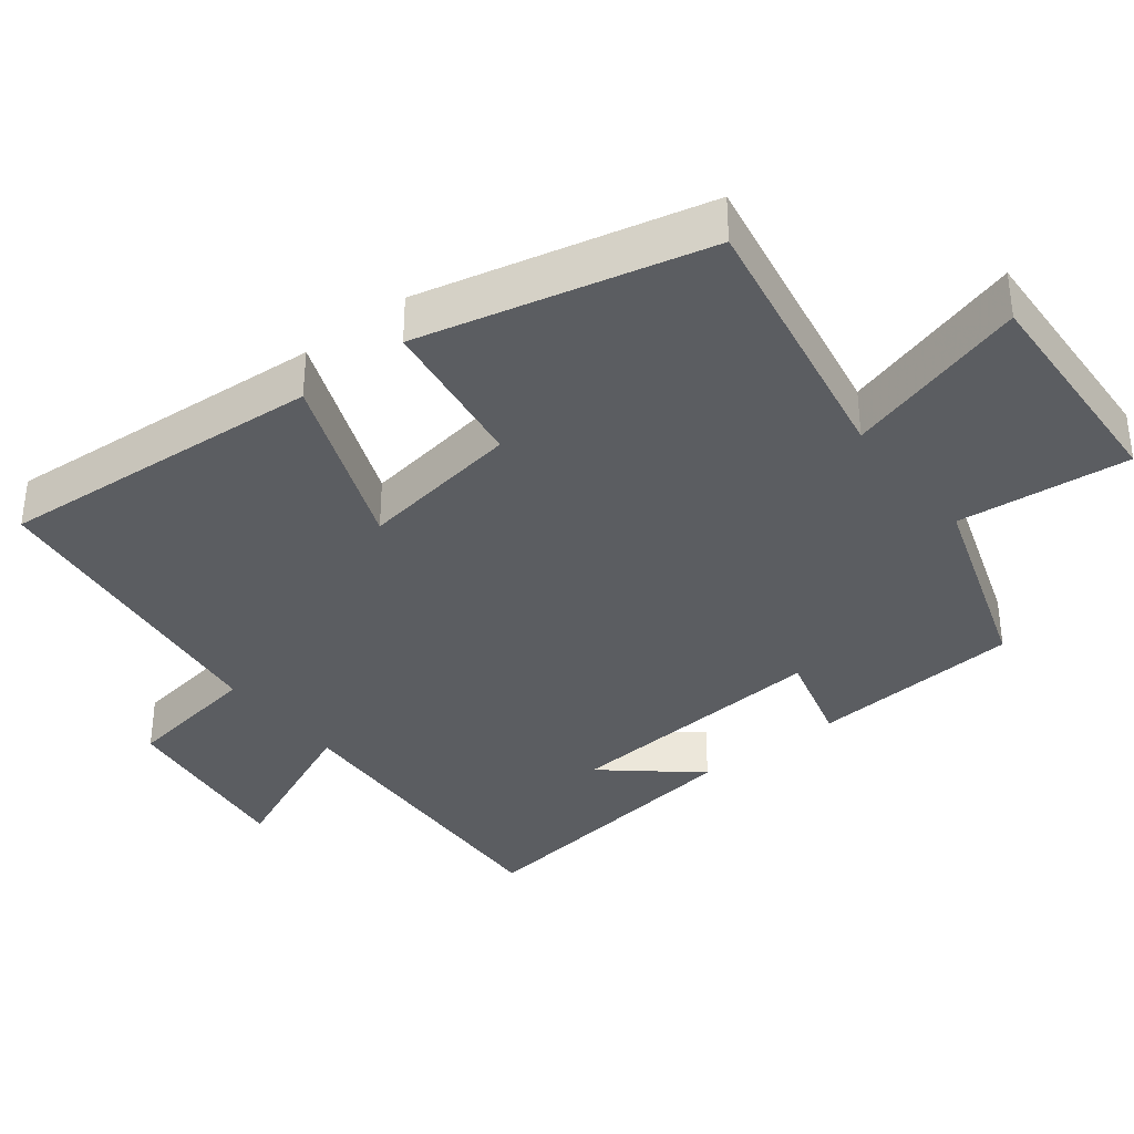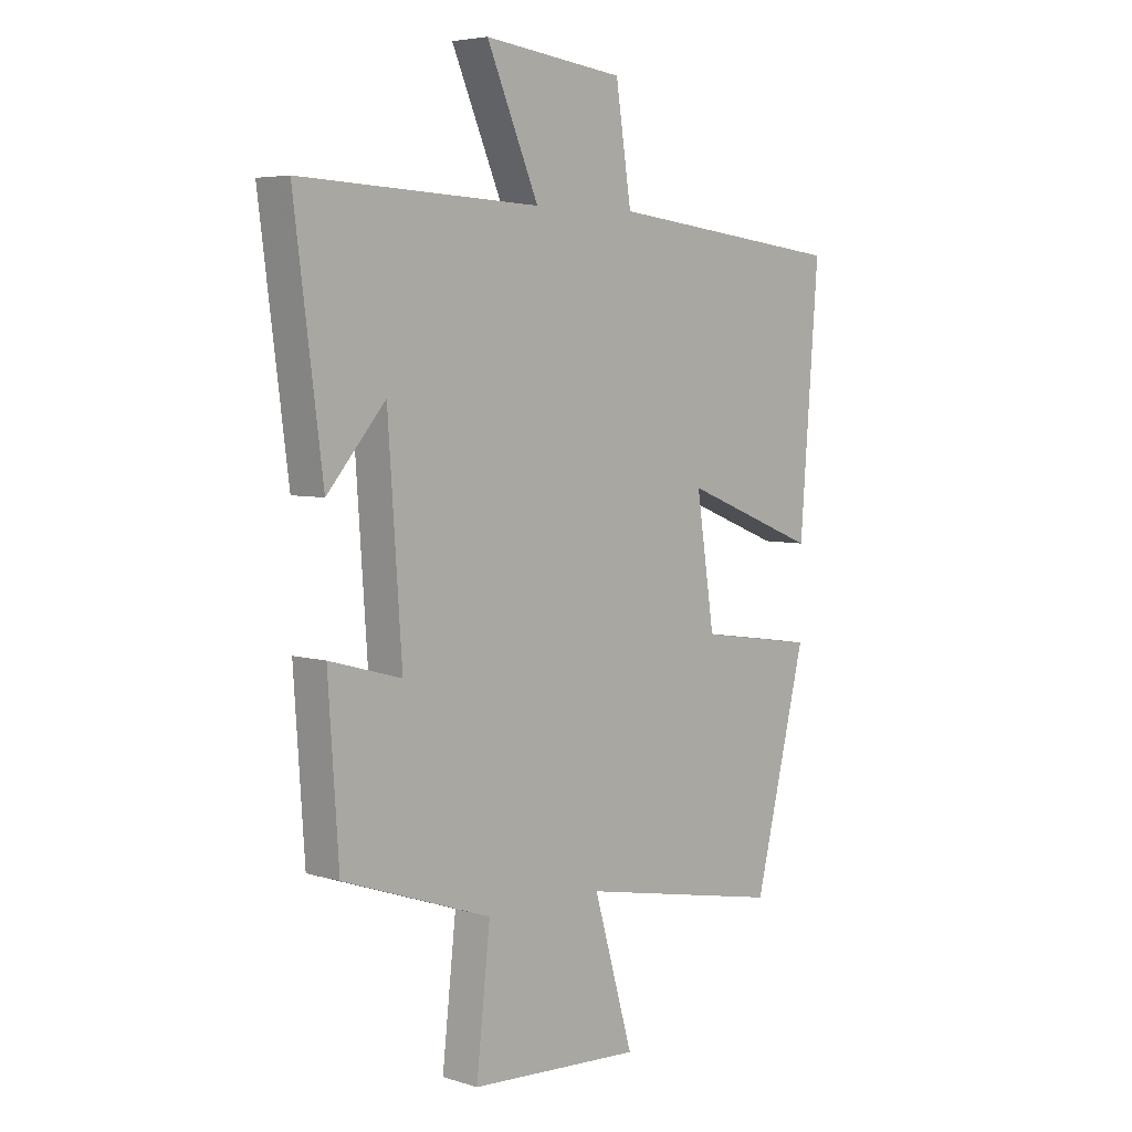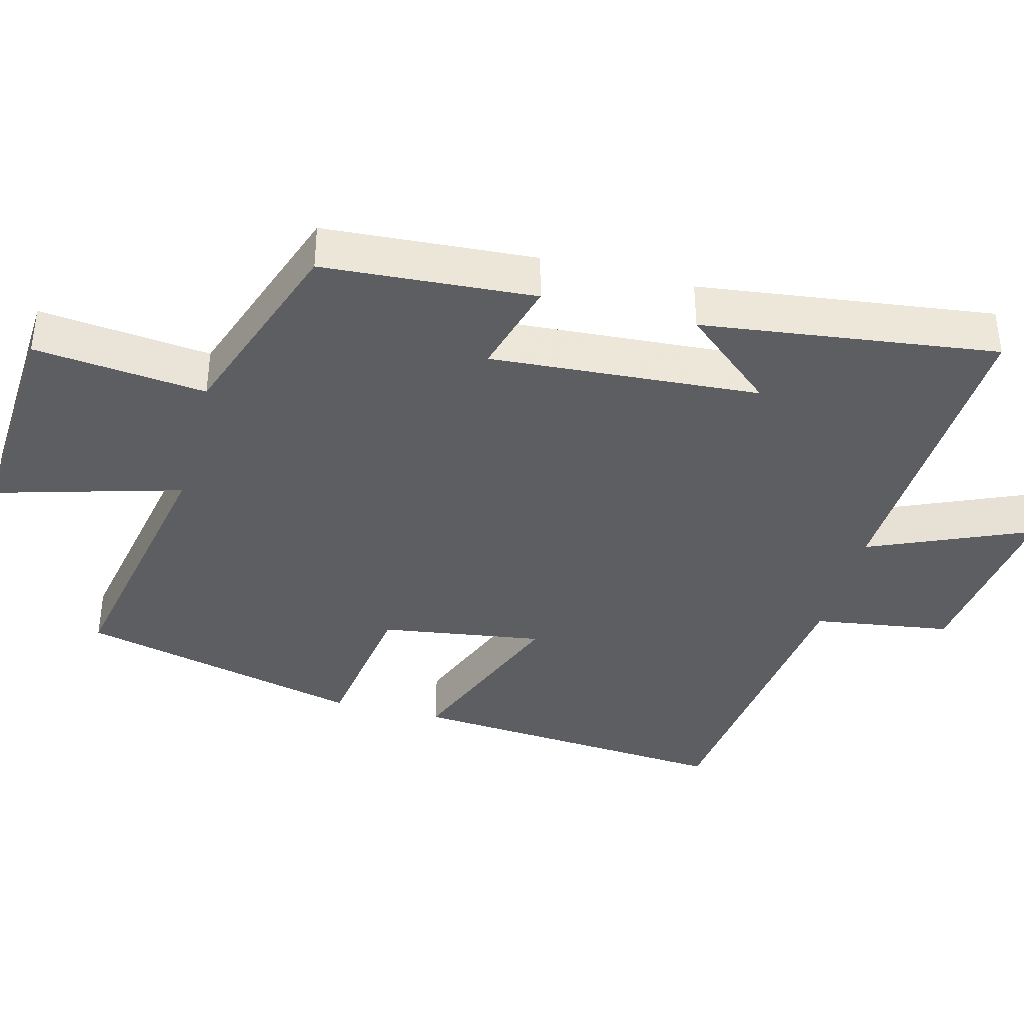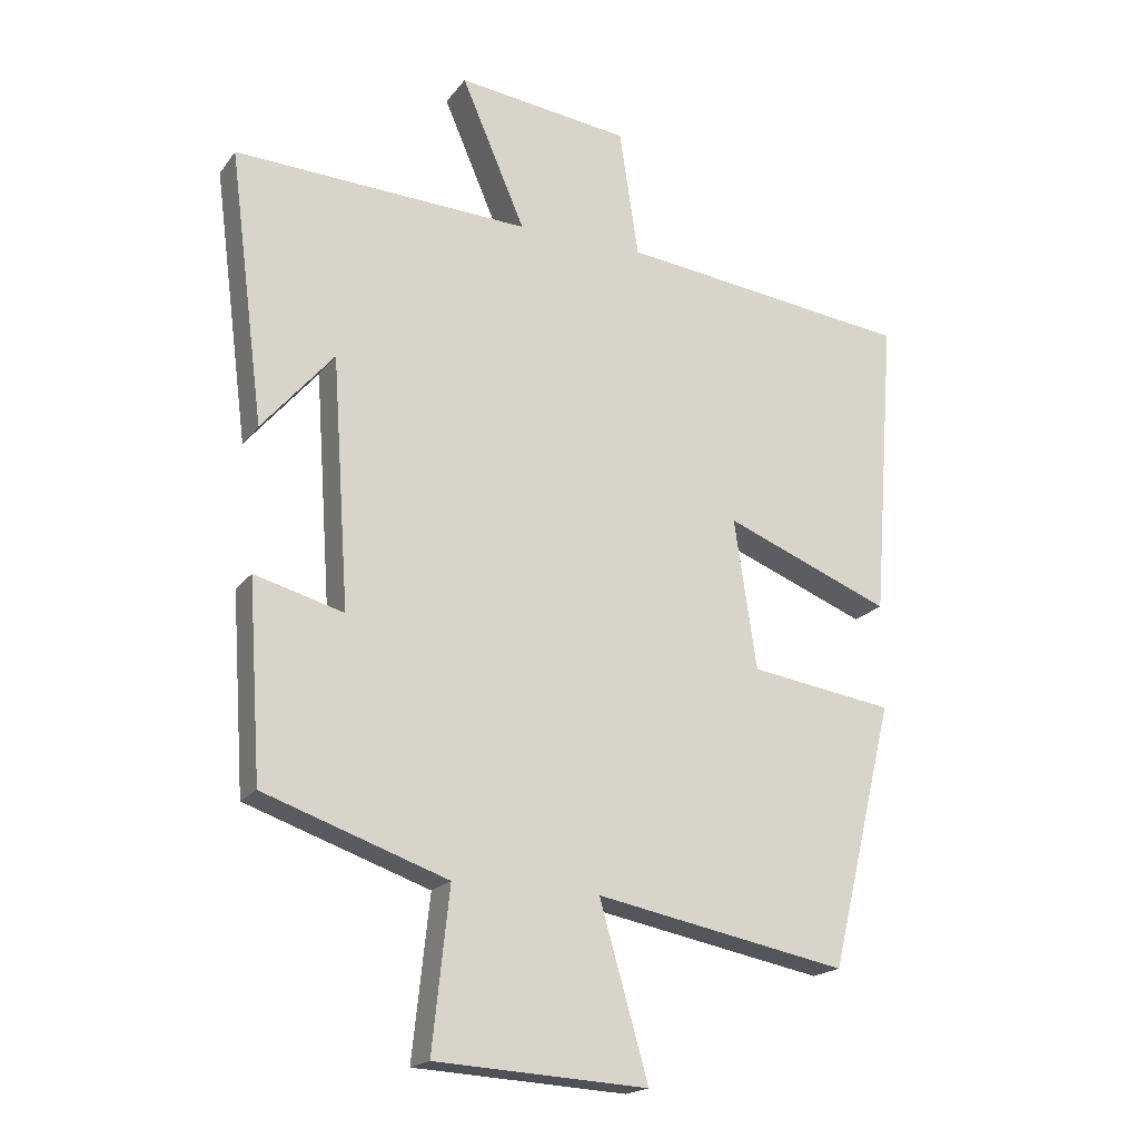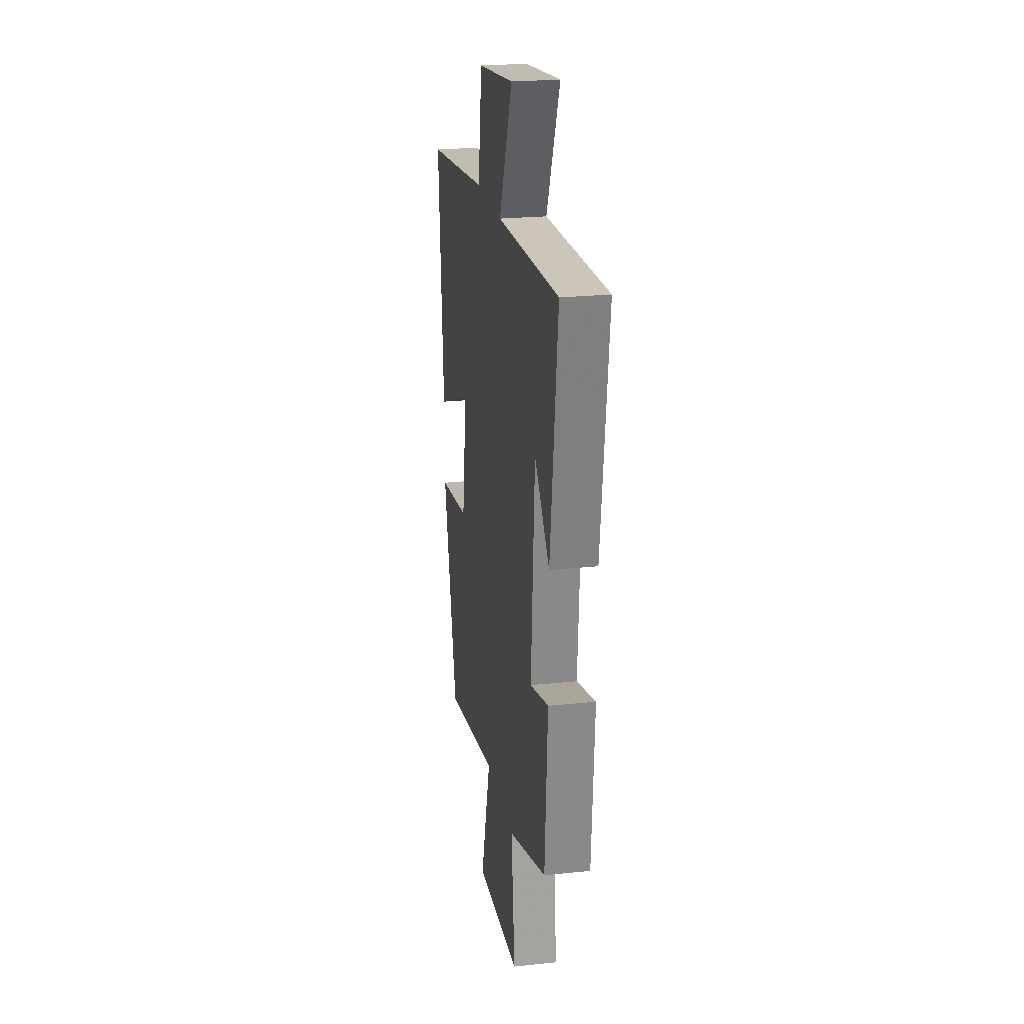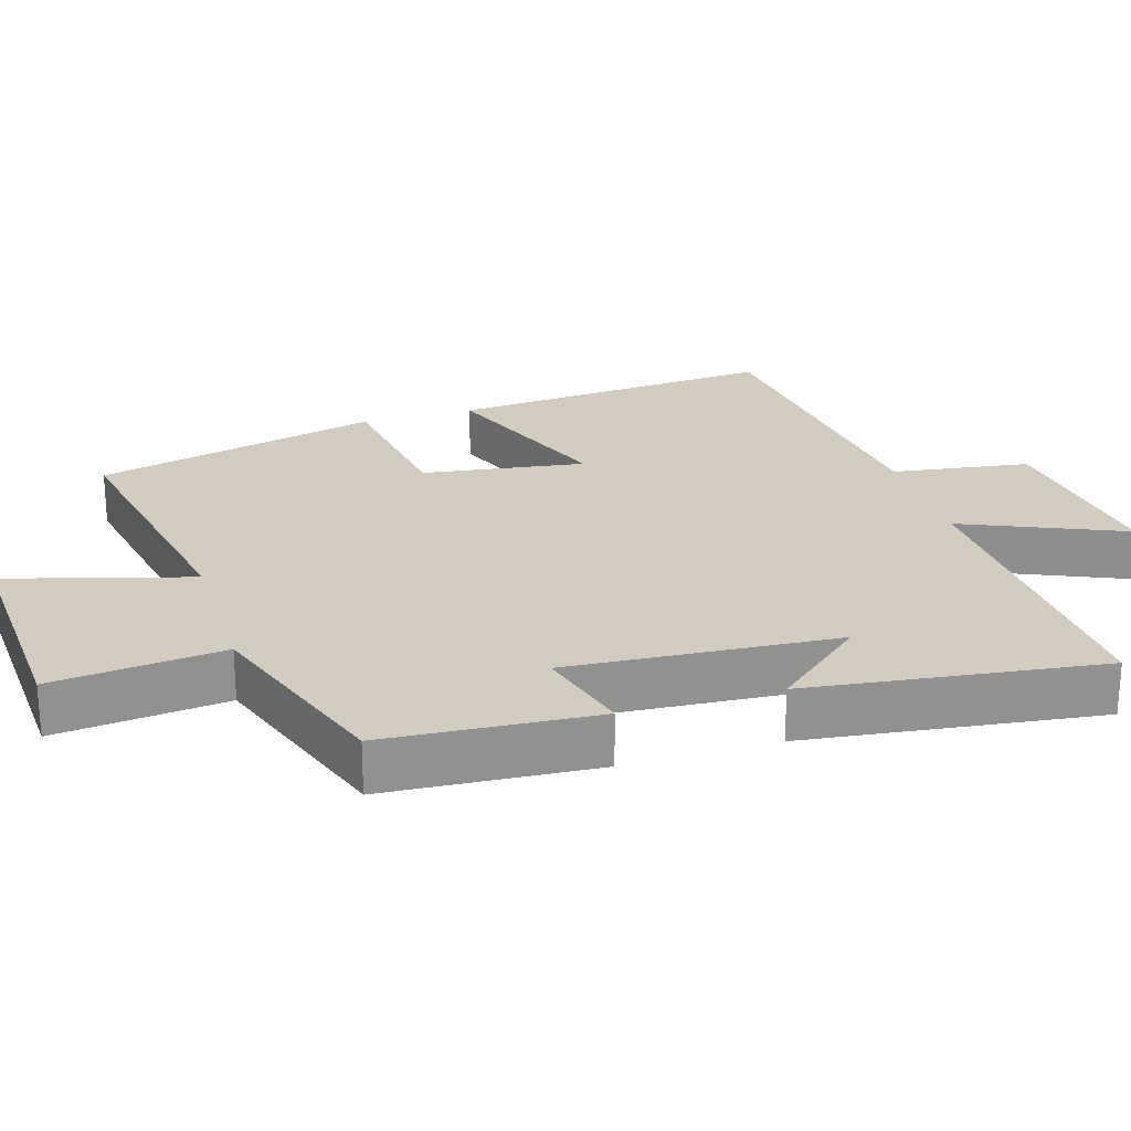
<metadata>
{"format":"obj","ext":"obj","renderer":"f3d","projection":"perspective","resolution":1024,"background":"white","views":[{"elev":-36.2,"azim":128.2,"up":"+Y"},{"elev":5.2,"azim":-46.3,"up":"+Z"},{"elev":-38.4,"azim":-104.7,"up":"+Y"},{"elev":-19.1,"azim":-25.5,"up":"+Z"},{"elev":23.4,"azim":-100.1,"up":"+Z"},{"elev":24.3,"azim":-107.0,"up":"+Y"}]}
</metadata>
<code>
v -0.553 0.07 0.52
v -0.104 0.07 0.5
v -0.201 0.07 0.725
v 0.061 0.07 0.693
v 0.09 0.07 0.5
v 0.535 0.07 0.447
v 0.5 0.07 -0.012
v 0.247 0.07 0.088
v 0.281 0.07 -0.14
v 0.5 0.07 -0.172
v 0.403 0.07 -0.573
v 0.02 0.07 -0.5
v 0.094 0.07 -0.759
v -0.228 0.07 -0.741
v -0.202 0.07 -0.5
v -0.48 0.07 -0.404
v -0.5 0.07 -0.107
v -0.365 0.07 -0.144
v -0.391 0.07 0.234
v -0.5 0.07 0.107
v -0.553 0 0.52
v -0.104 0 0.5
v -0.201 0 0.725
v 0.061 0 0.693
v 0.09 0 0.5
v 0.535 0 0.447
v 0.5 0 -0.012
v 0.247 0 0.088
v 0.281 0 -0.14
v 0.5 0 -0.172
v 0.403 0 -0.573
v 0.02 0 -0.5
v 0.094 0 -0.759
v -0.228 0 -0.741
v -0.202 0 -0.5
v -0.48 0 -0.404
v -0.5 0 -0.107
v -0.365 0 -0.144
v -0.391 0 0.234
v -0.5 0 0.107
f 19 20 1
f 15 16 17 18
f 15 18 19
f 12 13 14 15
f 12 15 19
f 9 10 11 12
f 8 9 12 19
f 5 6 7 8
f 5 8 19
f 2 3 4 5
f 2 5 19
f 1 2 19
f 21 40 39
f 38 37 36 35
f 39 38 35
f 35 34 33 32
f 39 35 32
f 32 31 30 29
f 39 32 29 28
f 28 27 26 25
f 39 28 25
f 25 24 23 22
f 39 25 22
f 39 22 21
f 1 21 22 2
f 2 22 23 3
f 3 23 24 4
f 4 24 25 5
f 5 25 26 6
f 6 26 27 7
f 7 27 28 8
f 8 28 29 9
f 9 29 30 10
f 10 30 31 11
f 11 31 32 12
f 12 32 33 13
f 13 33 34 14
f 14 34 35 15
f 15 35 36 16
f 16 36 37 17
f 17 37 38 18
f 18 38 39 19
f 19 39 40 20
f 20 40 21 1

</code>
